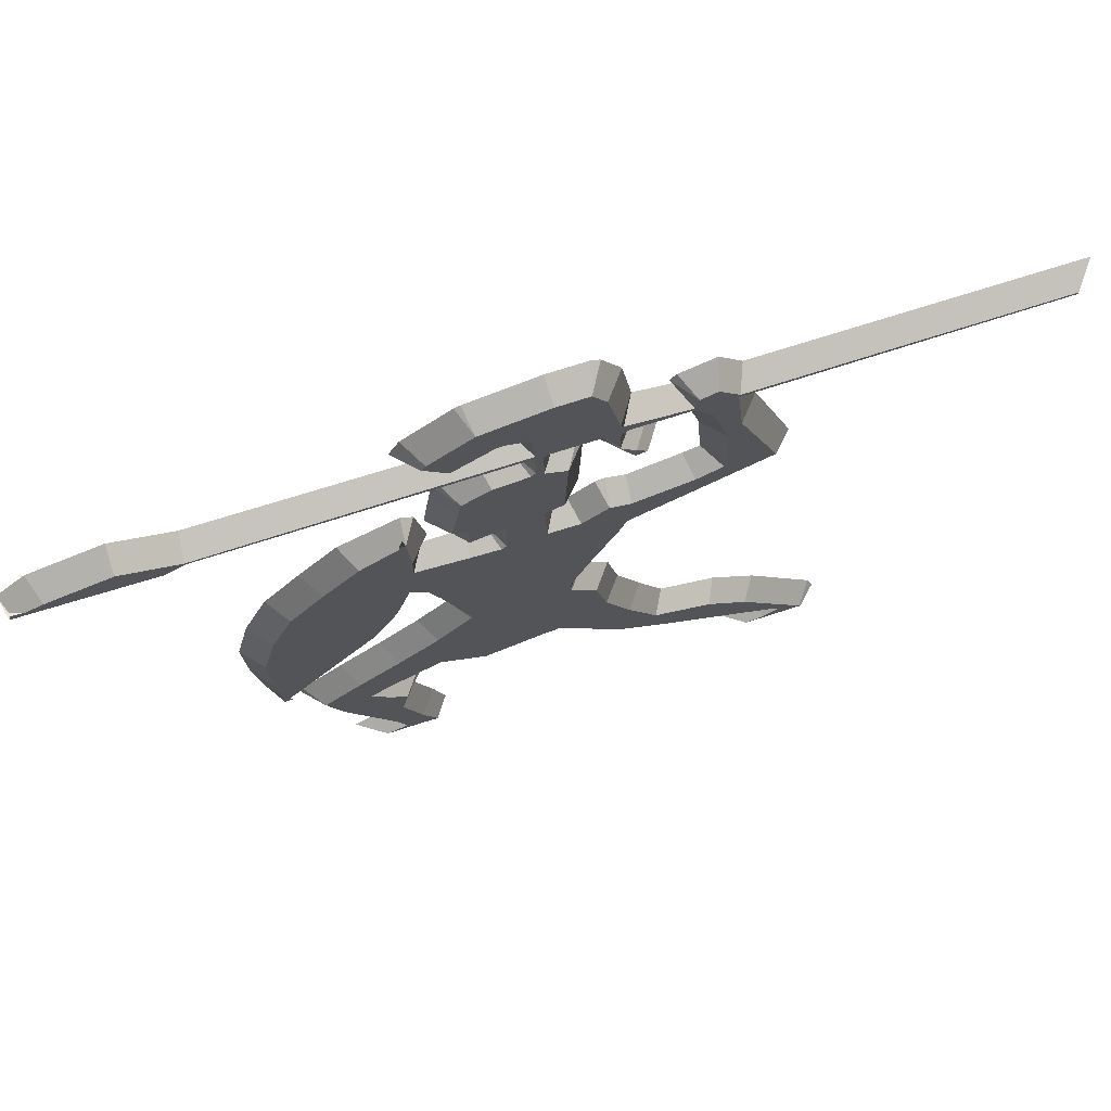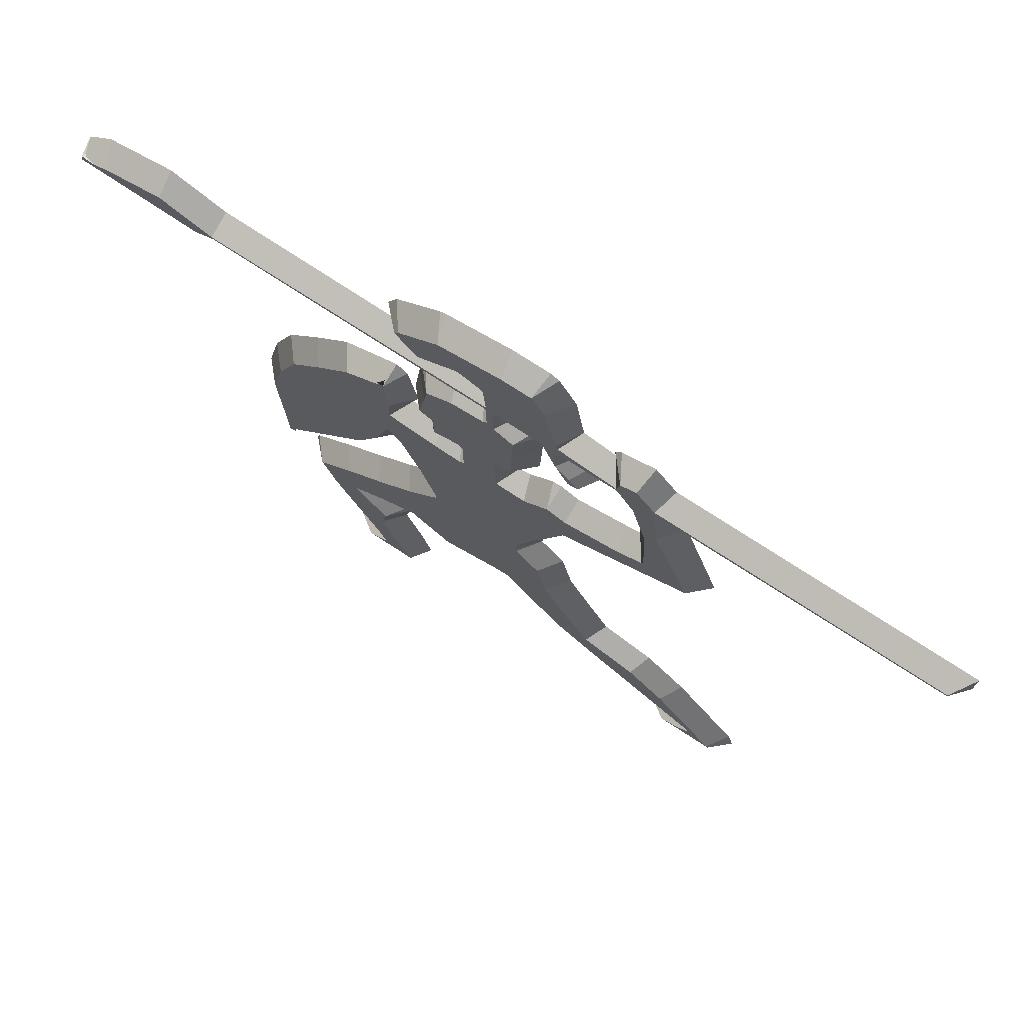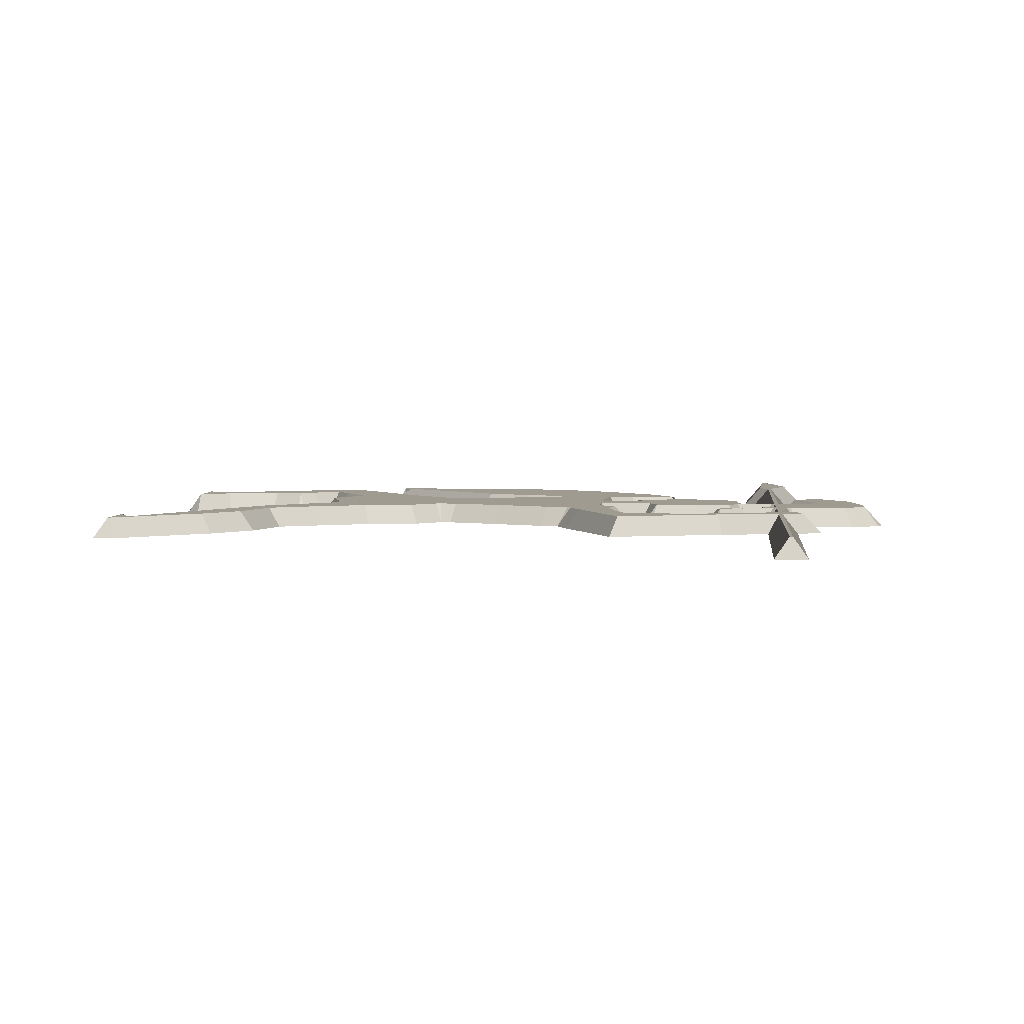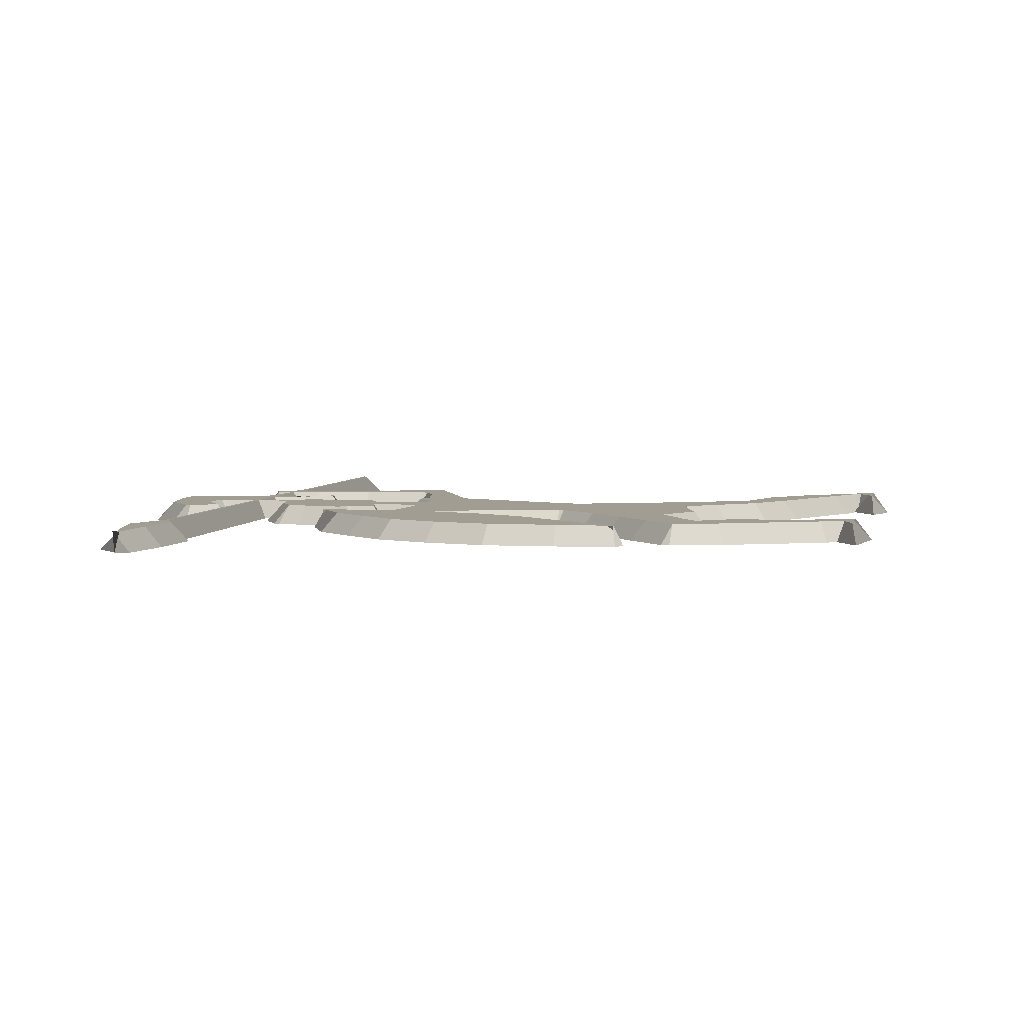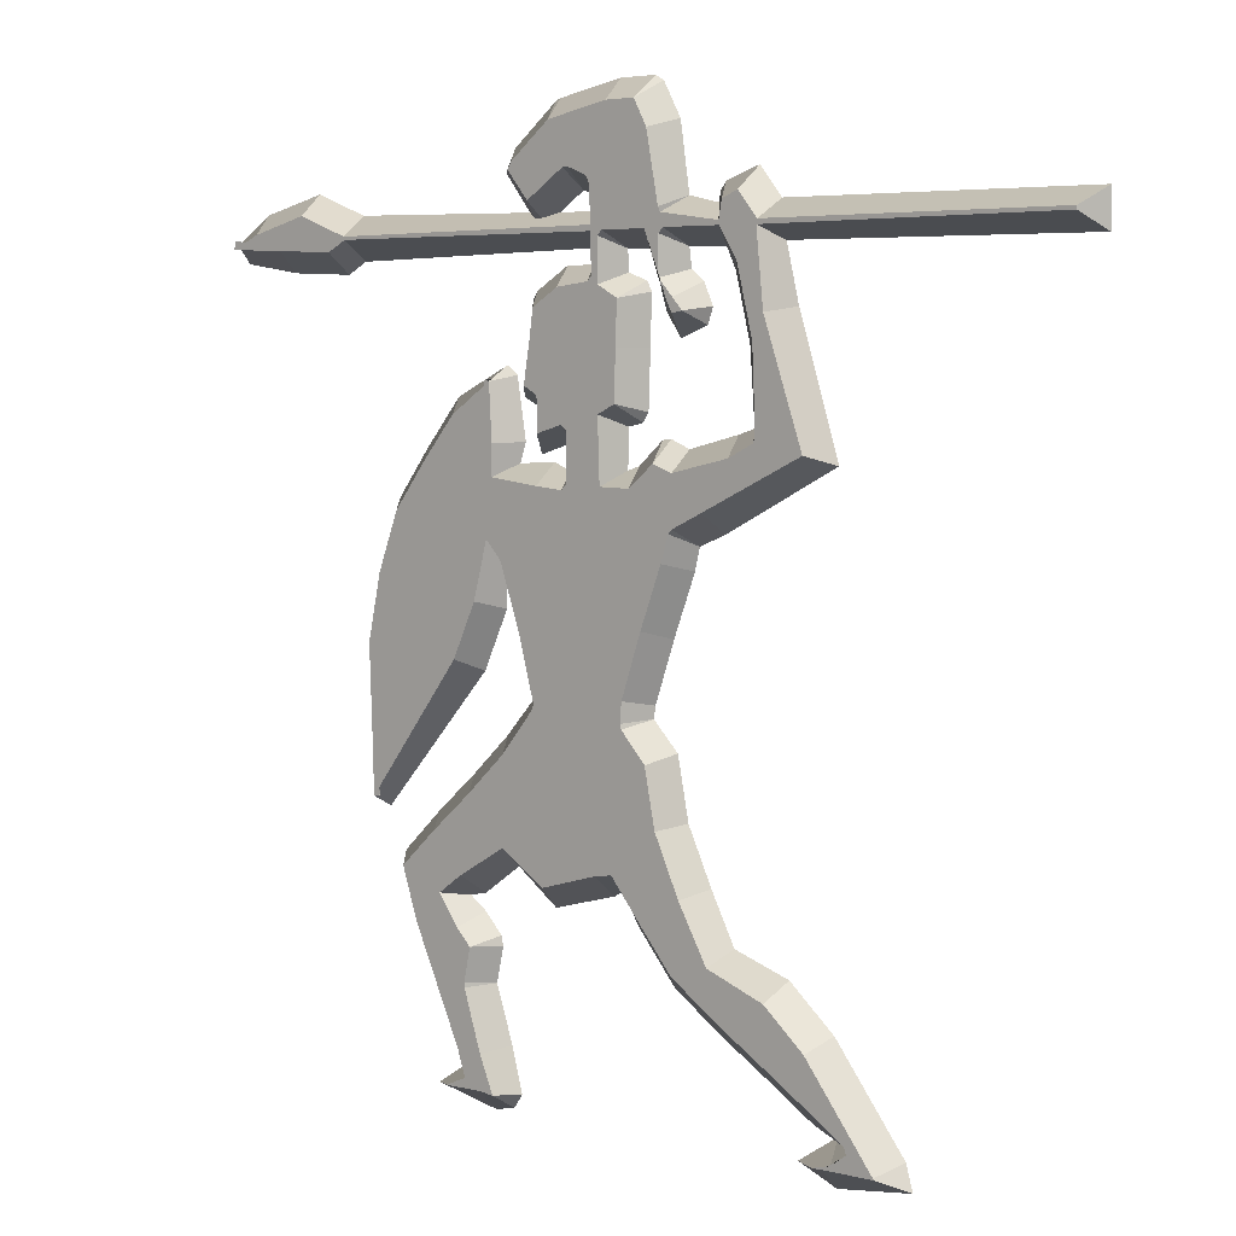
<metadata>
{"format":"obj","ext":"obj","renderer":"f3d","projection":"perspective","resolution":1024,"background":"white","views":[{"elev":72.9,"azim":-17.8,"up":"+Y"},{"elev":74.0,"azim":33.2,"up":"+Y"},{"elev":4.2,"azim":95.6,"up":"+Z"},{"elev":4.7,"azim":-77.4,"up":"+Z"},{"elev":4.7,"azim":41.2,"up":"+Y"}]}
</metadata>
<code>
v 17.89 -0.697 -1.5e-05
v -9.335 0.9933 -1.5e-05
v 8.365 7.747 -1.5e-05
v -14.15 14.4 -1.5e-05
v -0.784 15.86 -1.5e-05
v -23.11 20.51 -1.5e-05
v -13.78 22.99 -1.5e-05
v -8.115 28.65 -1.5e-05
v -11.03 37.38 -1.5e-05
v -20.97 42 -1.5e-05
v -4.755 44.22 -1.5e-05
v -9.333 44.65 -1.5e-05
v 4.09 46.48 -1.5e-05
v 9.716 46.85 -1.5e-05
v 11.02 47.25 -1.5e-05
v 1.681 47.51 -1.5e-05
v 7.573 55.04 -1.5e-05
v -8.111 55.66 -1.5e-05
v 6.812 56.64 -1.5e-05
v 2.388 58.85 -1.5e-05
v 5.591 58.91 -1.5e-05
v -34.44 62.22 -1.5e-05
v -6.832 60.64 -1.5e-05
v -28.99 63.54 -1.5e-05
v -2.928 62.62 -1.5e-05
v -9.726 65.9 -1.5e-05
v 4.83 67.1 -1.5e-05
v -0.2759 70 -1.5e-05
v -11.8 -0.4498 -1.5e-05
v -6.1 14.44 -1.5e-05
v -24 31.89 -1.5e-05
v 6.114 37.94 -1.5e-05
v -8.829 46.1 -1.5e-05
v -4.684 46.08 -1.5e-05
v 2.139 48.21 -1.5e-05
v -8.922 49.16 -1.5e-05
v -7.74 56.26 -1.5e-05
v -2.604 57.91 -1.5e-05
v -36.68 60.01 -1.5e-05
v 8.488 61.52 -1.5e-05
v 11.36 63.88 -1.5e-05
v -11.7 8.483 -1.5e-05
v 4.467 10.35 -1.5e-05
v -20.76 16.21 -1.5e-05
v -0.1324 16.23 -1.5e-05
v -22.08 19.96 -1.5e-05
v -10.59 25.93 -1.5e-05
v -12.73 30.23 -1.5e-05
v -22.84 37.23 -1.5e-05
v -10.65 38.06 -1.5e-05
v 8.661 40.42 -1.5e-05
v 2.294 52.39 -1.5e-05
v 2 56.78 -1.5e-05
v 8.702 58.78 -1.5e-05
v -2.471 59.01 -1.5e-05
v -36.52 58.74 -1.5e-05
v -2.488 61.41 -1.5e-05
v 8.133 62.31 -1.5e-05
v -3.558 62.83 -1.5e-05
v 23.23 1.928 -1.5e-05
v -14.57 2.403 -1.5e-05
v 18.5 2.285 -1.5e-05
v 1.475 13.85 -1.5e-05
v -23.75 25.7 -1.5e-05
v 4.352 33.42 -1.5e-05
v -10.64 34.64 -1.5e-05
v -7.336 45.28 -1.5e-05
v -7.6 48.49 -1.5e-05
v -10.51 51.3 -1.5e-05
v 4.925 52.99 -1.5e-05
v 2.402 56.06 -1.5e-05
v -4.969 57.93 -1.5e-05
v 37.12 58.87 -1.5e-05
v -24.48 61.87 -1.5e-05
v 37.12 61.59 -1.5e-05
v 8.624 62.97 -1.5e-05
v -17.35 0.6275 -1.5e-05
v 17.98 2.68 -1.5e-05
v 14 12.14 -1.5e-05
v -12.73 13.42 -1.5e-05
v -20.55 16.95 -1.5e-05
v -9.568 16.92 -1.5e-05
v -15.15 49.13 -1.5e-05
v -9.585 50.63 -1.5e-05
v 14.52 54.93 -1.5e-05
v 9.451 57.25 -1.5e-05
v -31.54 57.97 -1.5e-05
v -24.29 58.63 -1.5e-05
v -6.062 68.81 -1.5e-05
v 2.722 70 -1.5e-05
v 16.01 3.103 -1.5e-05
v -12.72 14.72 -1.5e-05
v 7.551 17.3 -1.5e-05
v -17.15 20.12 -1.5e-05
v 5.602 21.39 -1.5e-05
v 2.608 28.04 -1.5e-05
v -9.472 32.96 -1.5e-05
v -6.18 44.78 -1.5e-05
v 5.643 45.85 -1.5e-05
v 0.4151 47.25 -1.5e-05
v 0.4313 57.33 -1.5e-05
v 0.3449 58.9 -1.5e-05
v -10.54 64.2 -1.5e-05
v 3.409 69.62 -1.5e-05
v 14.78 0.5615 -1.5e-05
v -15.31 3.23 -1.5e-05
v -10.25 4.291 -1.5e-05
v 12.13 5.488 -1.5e-05
v -11.26 11.89 -1.5e-05
v -19.32 11.76 -1.5e-05
v 4.693 25.94 -1.5e-05
v 2.759 28.95 -1.5e-05
v 6.523 39.57 -1.5e-05
v 1.335 44.67 -1.5e-05
v 0.3623 44.36 -1.5e-05
v -18.15 45.61 -1.5e-05
v 17.73 45 -1.5e-05
v 10.63 52.52 -1.5e-05
v -8.384 53.58 -1.5e-05
v 3.695 54.7 -1.5e-05
v -25.99 57.74 -1.5e-05
v 13.15 61.73 -1.5e-05
v -5.62 69 -1.5e-05
v 23.77 0.05656 -1.5e-05
v -10.08 -0.08113 -1.5e-05
v 17.62 9.062 -1.5e-05
v -11.09 11.17 -1.5e-05
v 9.497 13.6 -1.5e-05
v 3.351 46.41 -1.5e-05
v 7.16 53.84 -1.5e-05
v 5.789 57.45 -1.5e-05
v 13.51 59.07 -1.5e-05
v 5.584 62.16 -1.5e-05
v -7.753 60.75 -1.5e-05
v -19.16 16.17 1.71
v -15.56 14.63 1.71
v -17.87 12.35 1.71
v -13.21 8.227 1.71
v -13.88 3.858 1.71
v -13.89 12.37 1.71
v -16.11 18.96 1.71
v -11.73 3.772 1.71
v -13.21 1.861 1.71
v -13.22 8.58 1.71
v -11.79 1.142 1.71
v -14.97 1.086 1.71
v -13.54 16.07 1.71
v -22.21 25.84 1.71
v -14.08 31.07 1.71
v -22.44 31.76 1.71
v -22.05 20.83 1.71
v -21.45 20.97 1.71
v -21.35 36.78 1.71
v -12.14 35.17 1.71
v -12.68 11.15 1.71
v -10.55 1.017 1.71
v -12.75 21.83 1.71
v -9.54 18.39 1.71
v -9.476 24.86 1.71
v -1.16 17.37 1.71
v -6.702 28.16 1.71
v 2.897 33.96 1.71
v -7.991 33.43 1.71
v -4.034 43 1.71
v -9.662 38.12 1.71
v -6.632 28.57 1.71
v 1.136 27.76 1.71
v 1.258 29.27 1.71
v -19.62 41.2 1.71
v -10.96 39.48 1.71
v -16.95 44.62 1.71
v -10.43 43.72 1.71
v -10.41 46.03 1.71
v -14.11 47.93 1.71
v -10.66 50.21 1.71
v -11.17 50.29 1.71
v -6.348 43.21 1.71
v -36.14 60.38 1.71
v -31.37 59.52 1.71
v -36.3 59.72 1.71
v -33.89 60.73 1.71
v -29.08 61.93 1.71
v -26.3 59.28 1.71
v -24.75 60.35 1.71
v -24.66 60.11 1.71
v -6.226 49 1.71
v -6.263 46.72 1.71
v -4.074 47.34 1.71
v -6.848 53.36 1.71
v 0.7429 52.44 1.71
v -7.427 49.93 1.71
v -6.383 49.37 1.71
v -7.096 62.22 1.71
v -8.549 64.86 1.71
v -8.874 64.35 1.71
v -3.906 64.29 1.71
v -5.211 67.47 1.71
v -6.606 55.13 1.71
v -4.418 56.45 1.71
v -1.438 60.03 1.71
v -1.409 60.45 1.71
v -1.721 56.76 1.71
v -5.844 16.05 1.71
v 0.3558 17.61 1.71
v 1.242 27.39 1.71
v 3.268 25.2 1.71
v 6.169 16.59 1.71
v 2.682 14.84 1.71
v 4.146 20.91 1.71
v 4.64 38.45 1.71
v -0.6499 43.31 1.71
v 1.857 43.25 1.71
v 5.272 40.4 1.71
v -3.632 43.36 1.71
v -3.637 47 1.71
v -0.8183 48.06 1.71
v 5.537 40.71 1.71
v 5.547 44.35 1.71
v 3.919 44.9 1.71
v 0.6268 48.74 1.71
v 5.513 11.52 1.71
v 12.94 6.815 1.71
v 16.81 4.443 1.71
v 16.49 7.975 1.71
v 19.71 2.645 1.71
v 13.21 10.76 1.71
v 17.16 0.8447 1.71
v 18.65 1.256 1.71
v 17.98 0.8909 1.71
v 19.85 2.108 1.71
v 21.95 1.034 1.71
v 22.12 0.9268 1.71
v 8.537 12.45 1.71
v 9.197 9.062 1.71
v 8.008 41.84 1.71
v 10.21 45.38 1.71
v 12.27 46.38 1.71
v 16.16 45.65 1.71
v 12.4 46.9 1.71
v 12.15 52.74 1.71
v -0.8176 56.55 1.71
v -1.375 57.13 1.71
v -0.8439 59.72 1.71
v 0.8567 55.64 1.71
v 3.216 60.06 1.71
v -0.474 60.09 1.71
v -1.614 63.34 1.71
v -1.884 63.7 1.71
v -3.5 64.33 1.71
v -0.1281 68.45 1.71
v 3.365 66.54 1.71
v 2.301 68.46 1.71
v 4.36 61.43 1.71
v 5.123 55.37 1.71
v 5.53 54.59 1.71
v 5.592 55.62 1.71
v 4.407 59.72 1.71
v 4.409 56.87 1.71
v 6.383 54.75 1.71
v 4.544 61.06 1.71
v 12.43 60.02 1.71
v 9.425 60.07 1.71
v 10.87 57.85 1.71
v 13.01 54.57 1.71
v 4.776 60.09 1.71
v 9.395 60.39 1.71
v 9.643 61.73 1.71
v 10.93 62.26 1.71
v 35.89 60.36 1.71
v 12.5 60.39 1.71
v 35.89 60.11 1.71
f 136 135 137
f 138 137 139
f 136 137 140
f 135 136 141
f 142 139 143
f 140 137 144
f 146 145 143
f 141 136 147
f 148 149 150
f 151 148 152
f 151 149 148
f 150 149 153
f 153 149 154
f 143 145 142
f 139 142 138
f 140 144 155
f 145 156 142
f 159 157 158
f 147 157 141
f 158 157 147
f 159 158 160
f 161 159 160
f 164 165 163
f 166 161 167
f 163 166 168
f 144 137 138
f 169 170 171
f 154 169 153
f 171 172 174
f 171 170 172
f 174 173 175
f 176 175 173
f 170 165 177
f 154 170 169
f 178 179 180
f 181 180 179
f 181 179 182
f 182 179 183
f 183 184 182
f 184 183 185
f 170 177 172
f 186 187 188
f 189 191 192
f 192 190 189
f 192 186 188
f 177 165 164
f 193 194 195
f 194 196 197
f 189 199 198
f 193 196 194
f 185 200 201
f 189 190 199
f 184 185 201
f 174 172 173
f 160 158 203
f 160 204 205
f 167 161 205
f 168 166 167
f 204 206 205
f 168 162 163
f 207 204 208
f 209 206 204
f 162 210 211
f 212 210 213
f 209 204 207
f 162 164 163
f 214 164 211
f 188 215 216
f 211 216 215
f 192 216 190
f 215 214 211
f 211 164 162
f 217 218 212
f 219 212 218
f 210 212 211
f 221 207 208
f 161 160 205
f 222 223 224
f 225 224 223
f 222 224 226
f 228 227 229
f 230 229 231
f 231 229 232
f 228 229 230
f 225 230 231
f 231 224 225
f 221 233 207
f 233 221 234
f 235 236 218
f 235 218 217
f 233 234 226
f 237 235 238
f 236 235 237
f 239 237 238
f 238 240 239
f 234 222 226
f 217 212 213
f 202 241 242
f 241 202 190
f 242 243 200
f 243 242 241
f 201 200 243
f 241 190 244
f 246 245 247
f 199 190 202
f 216 220 190
f 201 243 246
f 201 246 247
f 249 248 250
f 249 250 197
f 247 251 248
f 250 248 251
f 250 251 252
f 247 253 251
f 249 197 196
f 247 245 253
f 254 255 256
f 257 245 258
f 256 258 254
f 255 259 256
f 260 245 257
f 261 262 263
f 264 263 240
f 261 263 264
f 238 264 240
f 260 265 266
f 253 245 260
f 265 262 266
f 266 268 267
f 260 257 265
f 269 270 261
f 270 268 266
f 269 261 271
f 266 262 270
f 261 270 262
f 258 245 254
f 188 216 192
f 81 44 135
f 44 110 137 135
f 110 106 139 137
f 80 4 136 140
f 94 81 135 141
f 106 61 143 139
f 77 29 145 146
f 61 77 146 143
f 4 92 147 136
f 31 64 148 150
f 64 6 152 148
f 6 46 151 152
f 46 48 149 151
f 49 31 150 153
f 48 66 154 149
f 127 109 155
f 109 80 140 155
f 107 42 138 142
f 42 127 155 144
f 29 125 156 145
f 125 2 156
f 2 107 142 156
f 47 7 157 159
f 7 94 141 157
f 92 82 158 147
f 8 47 159 161
f 9 97 163 165
f 8 161 166
f 97 8 166 163
f 42 144 138
f 116 10 169 171
f 10 49 153 169
f 83 116 171 174
f 69 83 174 175
f 84 69 175 176
f 33 84 176 173
f 50 9 165 170
f 66 50 170 154
f 56 87 179 178
f 39 56 178 180
f 22 39 180 181
f 24 22 181 182
f 87 121 183 179
f 74 24 182 184
f 121 88 185 183
f 98 12 172 177
f 68 67 187 186
f 67 34 188 187
f 119 36 191 189
f 36 68 192 191
f 68 186 192
f 11 98 177 164
f 134 23 193
f 26 103 195 194
f 103 134 193 195
f 89 26 194 197
f 37 18 198
f 18 119 189 198
f 72 37 198 199
f 123 89 197
f 23 59 196 193
f 88 55 200 185
f 57 74 184 201
f 38 72 199 202
f 12 33 173 172
f 82 30 203 158
f 30 5 160 203
f 5 45 204 160
f 96 167 205
f 96 112 168 167
f 111 96 205 206
f 112 65 162 168
f 45 63 208 204
f 95 111 206 209
f 65 32 210 162
f 32 113 213 210
f 93 95 209 207
f 11 164 214
f 34 215 188
f 115 100 216 211
f 34 11 214 215
f 99 13 219 218
f 13 129 219
f 129 114 212 219
f 114 115 211 212
f 100 16 220 216
f 16 35 220
f 63 43 221 208
f 108 91 223 222
f 91 62 225 223
f 126 79 226 224
f 78 105 227 228
f 105 1 229 227
f 1 124 232 229
f 124 60 231 232
f 62 78 228 230
f 62 230 225
f 60 126 224 231
f 128 93 207 233
f 43 3 234 221
f 14 99 218 236
f 113 51 235 217
f 79 128 233 226
f 51 117 238 235
f 15 14 236 237
f 15 237 239
f 118 15 239 240
f 3 108 222 234
f 113 217 213
f 38 202 242
f 55 38 242 200
f 101 102 243 241
f 71 53 244
f 53 101 241 244
f 52 71 244 190
f 102 20 245 246
f 35 52 190 220
f 102 246 243
f 25 57 201 247
f 59 25 248 249
f 28 123 197 250
f 25 247 248
f 27 104 252 251
f 104 90 252
f 90 28 250 252
f 133 27 251 253
f 59 249 196
f 120 70 255 254
f 131 21 257 258
f 19 131 258 256
f 70 130 259 255
f 54 86 263 262
f 86 118 240 263
f 85 132 261 264
f 117 85 264 238
f 17 19 256 259
f 130 17 259
f 40 133 260 266
f 133 253 260
f 21 54 262 265
f 76 58 267
f 58 40 266 267
f 41 76 267 268
f 21 265 257
f 75 122 270 269
f 122 41 268 270
f 132 73 271 261
f 73 75 269 271
f 20 120 254 245

</code>
